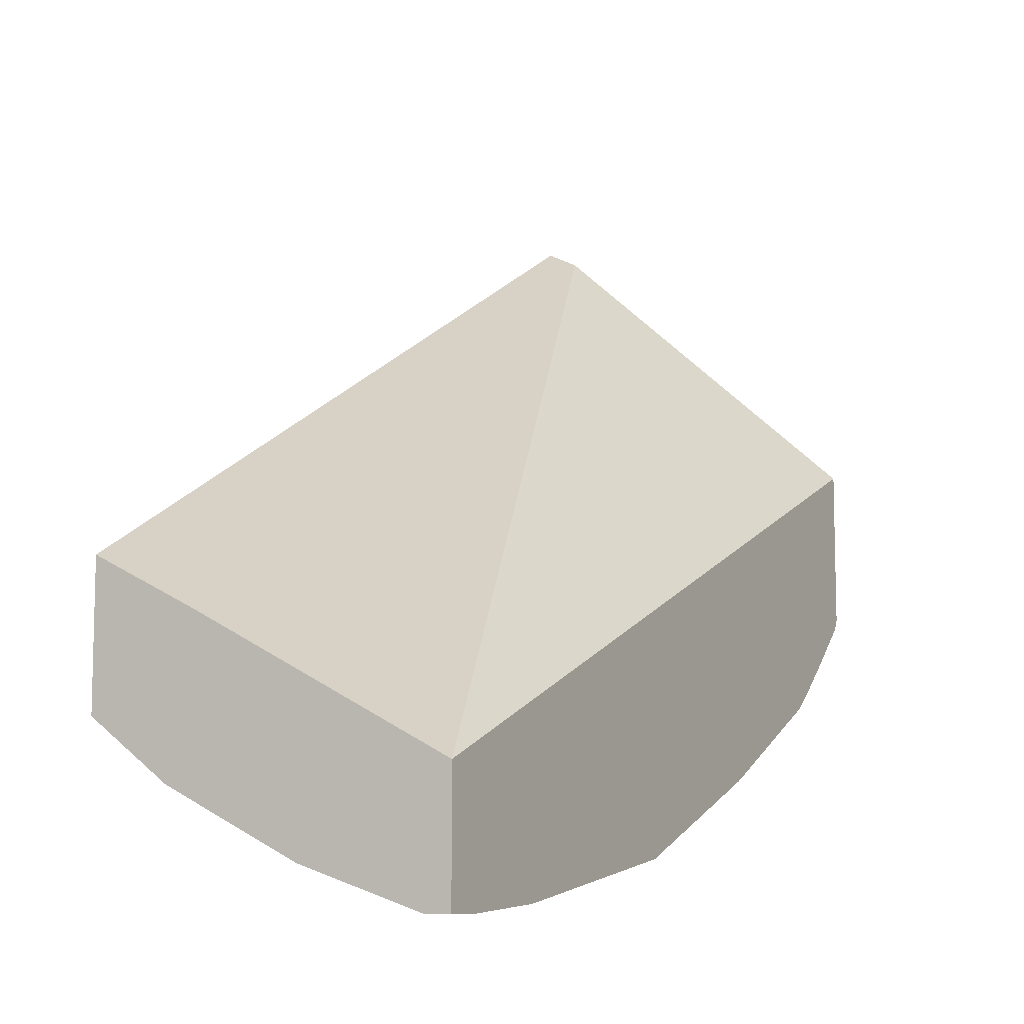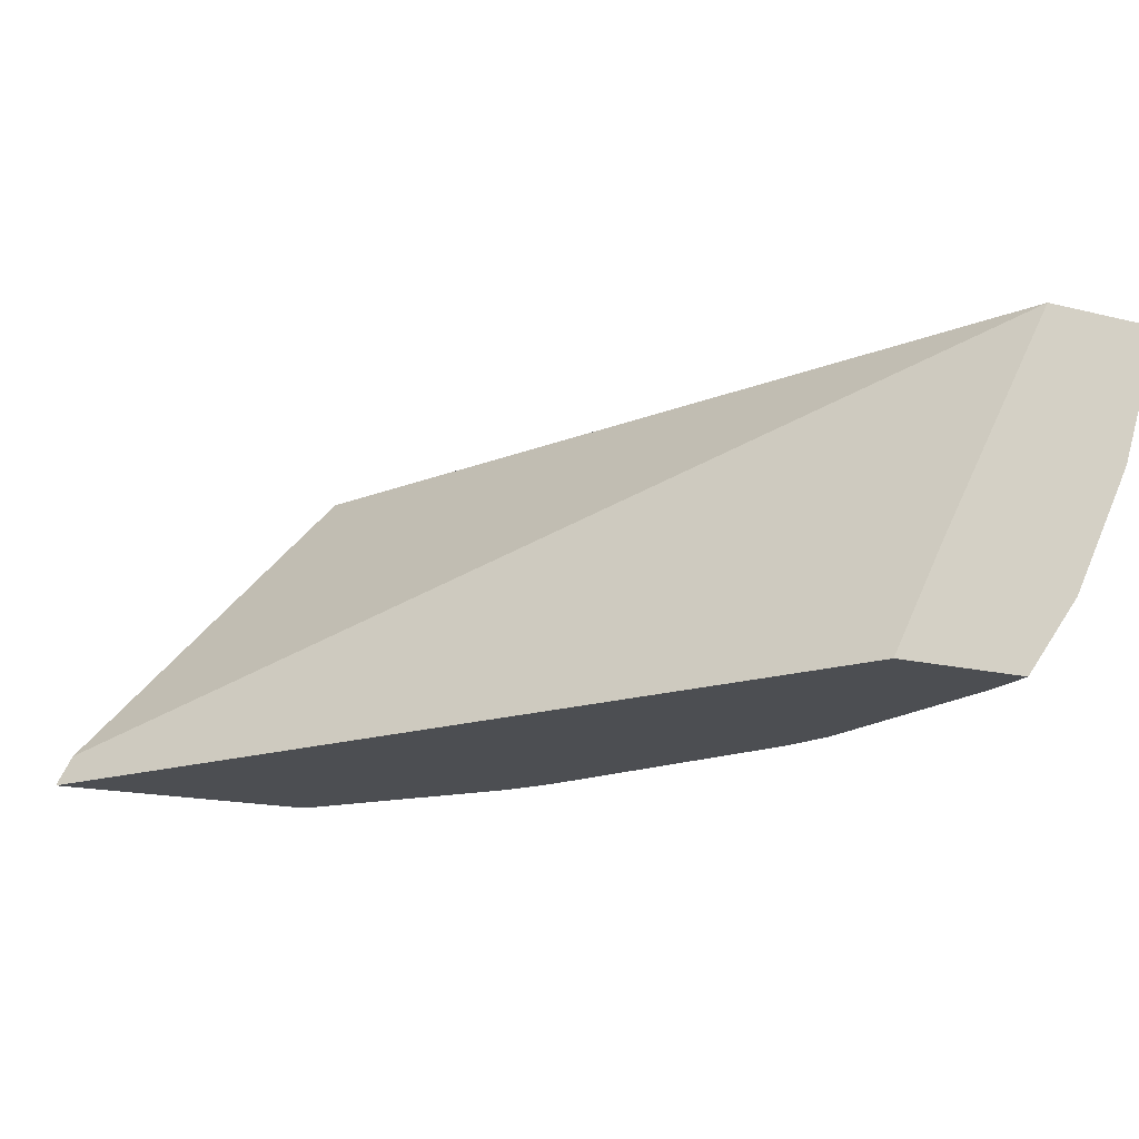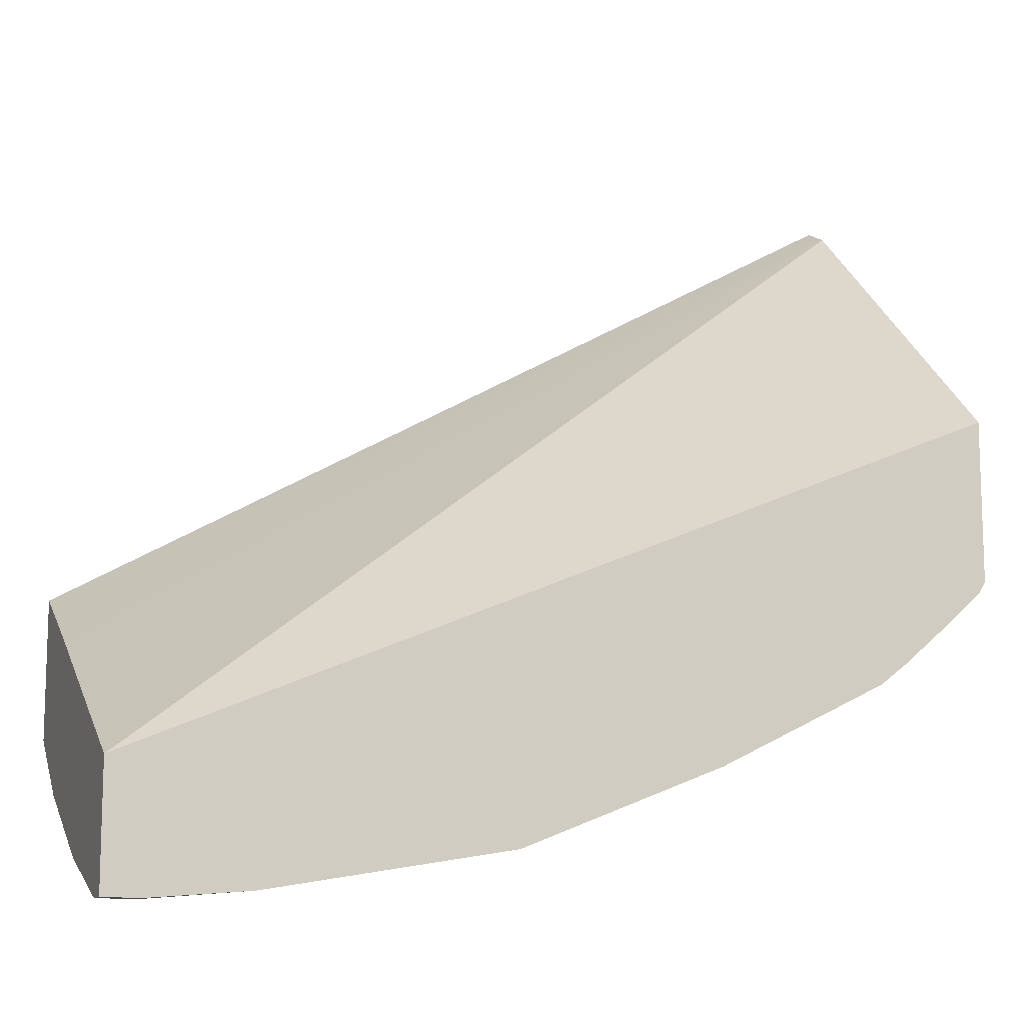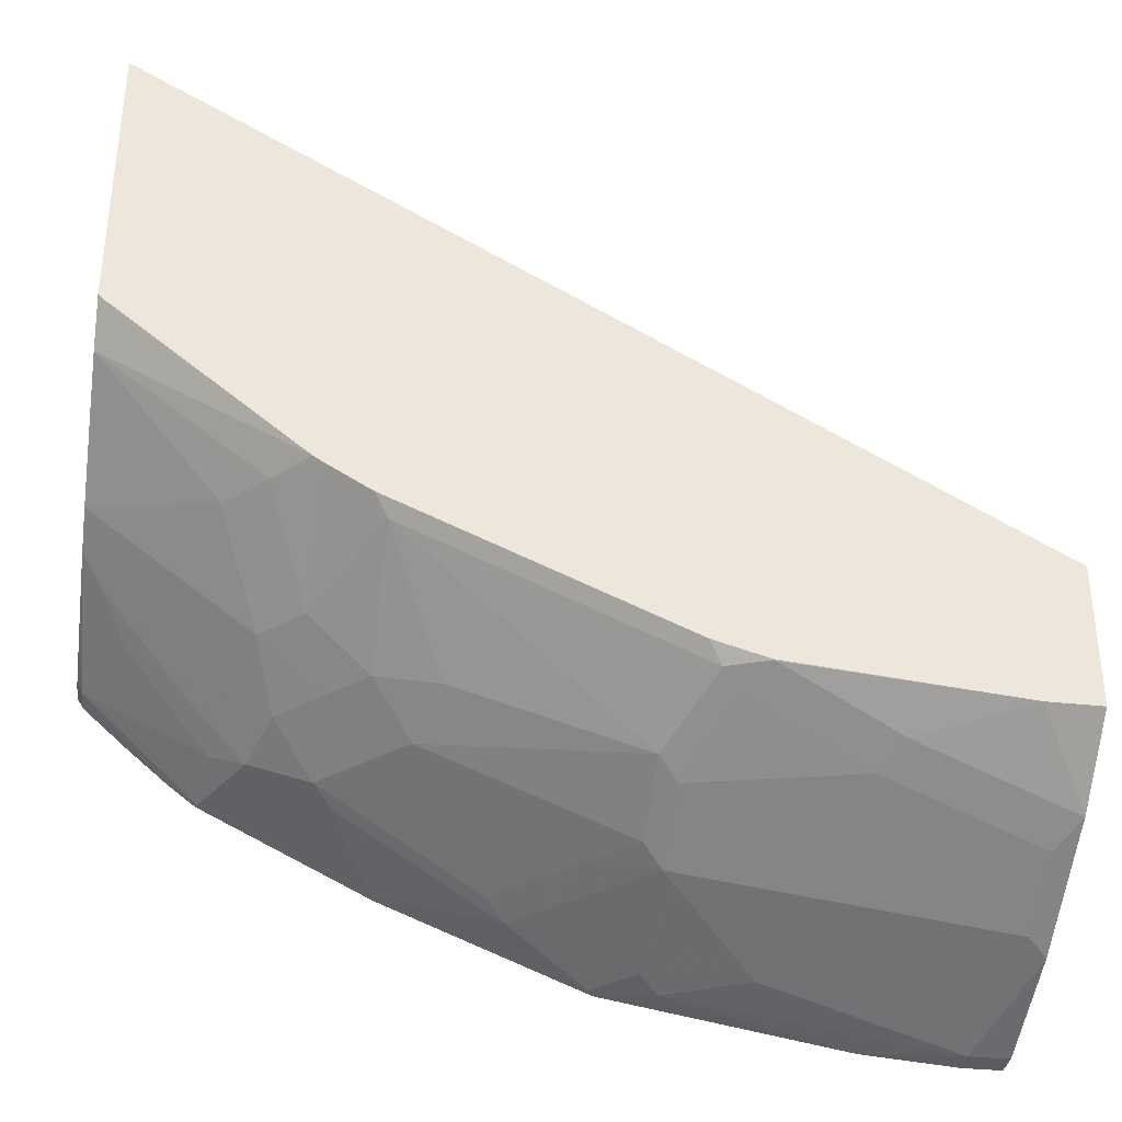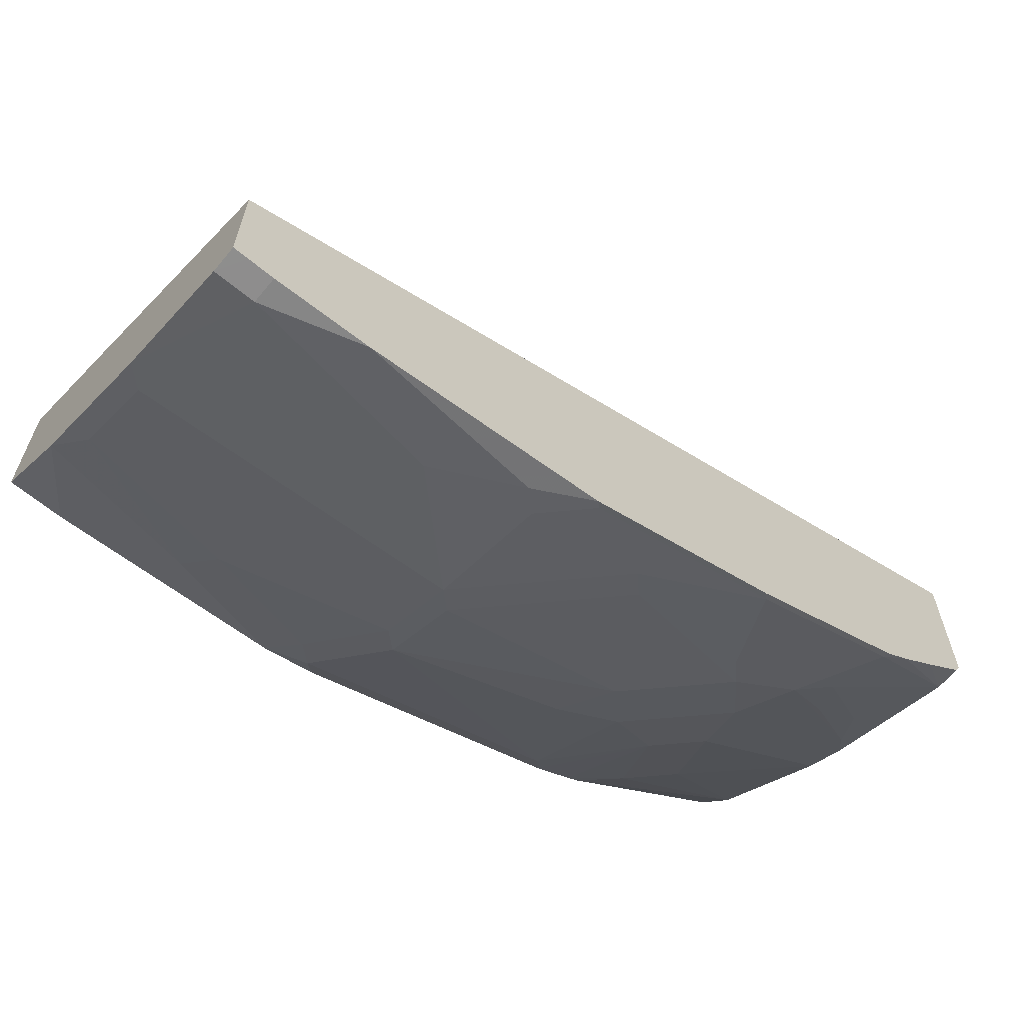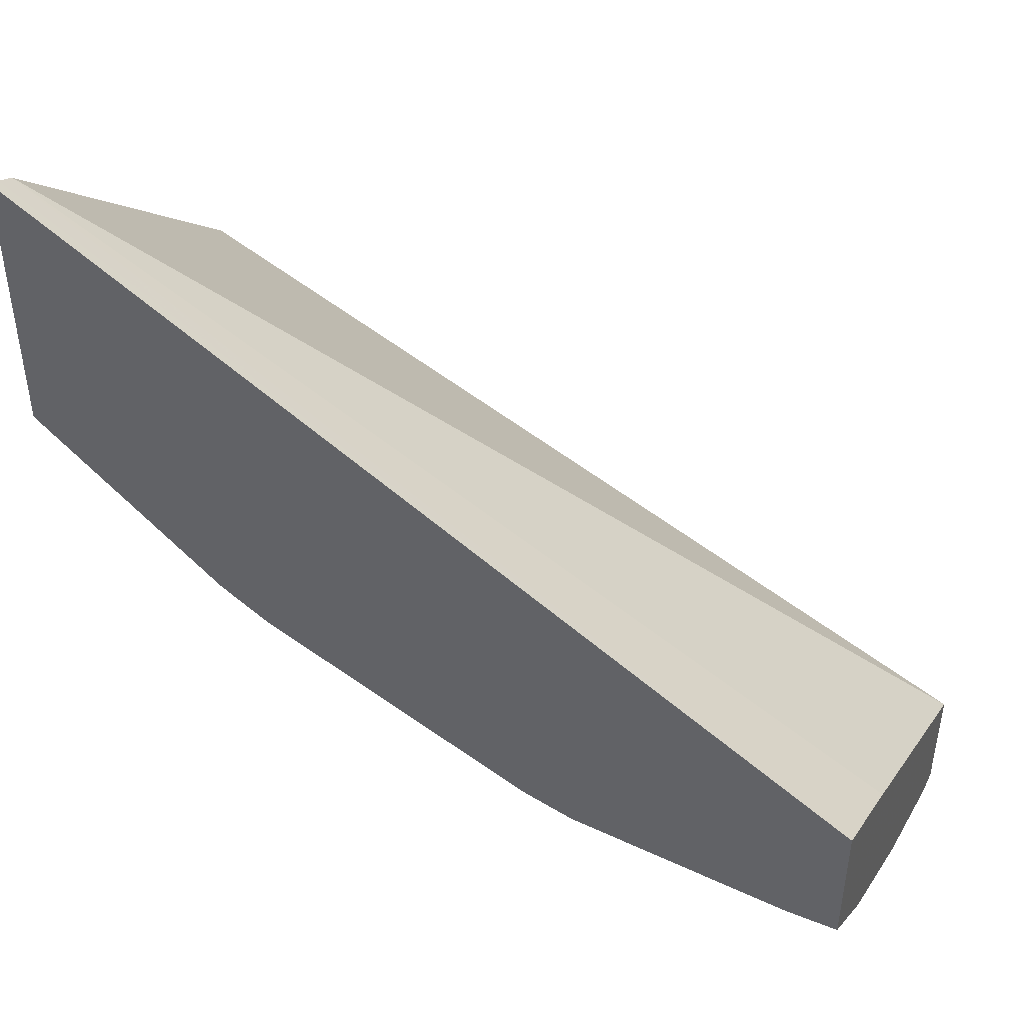
<metadata>
{"format":"obj","ext":"obj","renderer":"f3d","projection":"perspective","resolution":1024,"background":"white","views":[{"elev":-9.3,"azim":118.5,"up":"+Z"},{"elev":-16.5,"azim":62.8,"up":"+Y"},{"elev":-11.6,"azim":160.6,"up":"+Z"},{"elev":-34.8,"azim":-8.4,"up":"+Z"},{"elev":-64.7,"azim":140.3,"up":"+Z"},{"elev":44.8,"azim":25.0,"up":"+Z"}]}
</metadata>
<code>
v -0.007372 -0.4465 -0.6786
v -0.01996 -0.4591 -0.6786
v -0.01996 -0.4465 -0.6786
v -0.0001113 -0.4465 -0.6786
v -0.0001113 -0.4592 -0.6786
v -0.0001113 -0.519 -0.6586
v -0.0001113 -0.5191 -0.6586
v -0.01002 -0.529 -0.6537
v -0.05991 -0.499 -0.6587
v -0.1198 -0.479 -0.6587
v -0.1597 -0.4591 -0.6587
v -0.06726 -0.4465 -0.675
v -0.0001113 -0.4465 -0.6187
v -0.0001113 -0.5322 -0.652
v -0.0001113 -0.559 -0.6387
v -0.01002 -0.5688 -0.6337
v -0.08984 -0.5888 -0.6137
v -0.1697 -0.529 -0.6337
v -0.1297 -0.489 -0.6537
v -0.1697 -0.4691 -0.6537
v -0.1896 -0.4491 -0.6537
v -0.187 -0.4465 -0.655
v -0.0001113 -0.5723 -0.5522
v -0.4288 -0.4465 -0.4397
v -0.4288 -0.6091 -0.2946
v -0.0001113 -0.5721 -0.6321
v -0.0001113 -0.5855 -0.6253
v -0.07985 -0.6054 -0.6054
v -0.1497 -0.6088 -0.5938
v -0.1697 -0.5688 -0.6137
v -0.1796 -0.5788 -0.6063
v -0.1796 -0.5389 -0.6262
v -0.1996 -0.519 -0.6262
v -0.2096 -0.489 -0.6337
v -0.2295 -0.4691 -0.6337
v -0.2894 -0.4491 -0.6137
v -0.2867 -0.4465 -0.6151
v -0.0001113 -0.6256 -0.5251
v -0.4288 -0.4465 -0.5201
v -0.4288 -0.6188 -0.2897
v -0.0001113 -0.6256 -0.5953
v -0.02684 -0.6256 -0.5953
v -0.1397 -0.6254 -0.5855
v -0.1597 -0.6188 -0.5863
v -0.2994 -0.6188 -0.5264
v -0.2695 -0.5688 -0.5738
v -0.2794 -0.5389 -0.5863
v -0.2196 -0.499 -0.6262
v -0.2994 -0.519 -0.5863
v -0.3194 -0.499 -0.5863
v -0.2395 -0.479 -0.6262
v -0.3094 -0.489 -0.5938
v -0.2994 -0.4591 -0.6063
v -0.3293 -0.4491 -0.5938
v -0.3701 -0.4465 -0.5734
v -0.4288 -0.6256 -0.2863
v -0.4258 -0.4465 -0.5256
v -0.4258 -0.4591 -0.5256
v -0.4288 -0.4591 -0.5195
v -0.1403 -0.6256 -0.5851
v -0.1666 -0.6256 -0.5778
v -0.3062 -0.6256 -0.5179
v -0.3293 -0.5688 -0.5439
v -0.2994 -0.5589 -0.5663
v -0.3194 -0.5389 -0.5663
v -0.3393 -0.519 -0.5663
v -0.3493 -0.489 -0.5738
v -0.3693 -0.4491 -0.5738
v -0.3834 -0.4465 -0.5631
v -0.4288 -0.6256 -0.426
v -0.4034 -0.4465 -0.5459
v -0.4192 -0.519 -0.5065
v -0.4288 -0.5287 -0.4944
v -0.4288 -0.479 -0.5129
v -0.3659 -0.479 -0.5655
v -0.4059 -0.499 -0.5256
v -0.3262 -0.6256 -0.5063
v -0.3493 -0.6088 -0.504
v -0.3493 -0.5489 -0.5439
v -0.3493 -0.529 -0.5539
v -0.3792 -0.499 -0.5464
v -0.4288 -0.6091 -0.444
v -0.426 -0.6256 -0.4289
v -0.4288 -0.5486 -0.4842
v -0.3325 -0.6256 -0.5024
v -0.3693 -0.5888 -0.504
v -0.4288 -0.5492 -0.4838
f 38 60 42
f 38 61 60
f 38 42 41
f 39 57 58
f 39 58 59
f 42 60 43
f 43 60 61
f 43 61 44
f 46 64 47
f 44 62 45
f 45 62 63
f 45 63 64
f 45 64 46
f 47 64 49
f 48 50 51
f 38 62 61
f 49 64 65
f 44 61 62
f 38 77 62
f 34 48 51
f 38 83 85
f 49 65 50
f 31 47 32
f 32 47 49
f 32 49 33
f 33 48 34
f 33 49 50
f 33 50 48
f 34 51 35
f 38 85 77
f 35 51 50
f 35 52 36
f 36 52 53
f 36 53 54
f 36 54 37
f 37 54 55
f 38 40 56
f 38 56 70
f 38 70 83
f 35 50 52
f 50 65 66
f 67 81 75
f 50 67 68
f 66 80 73
f 66 73 67
f 67 73 72
f 67 72 81
f 31 46 47
f 67 75 68
f 72 76 81
f 73 80 79
f 73 79 84
f 75 81 76
f 77 85 78
f 78 85 82
f 78 82 86
f 79 86 84
f 82 87 86
f 82 85 83
f 84 86 87
f 66 79 80
f 65 79 66
f 63 65 64
f 63 79 65
f 50 68 53
f 50 53 52
f 53 68 54
f 54 68 55
f 55 68 69
f 57 71 58
f 58 72 73
f 58 73 74
f 50 66 67
f 58 74 59
f 58 69 68
f 58 68 75
f 58 75 76
f 58 76 72
f 62 77 63
f 63 77 78
f 63 78 86
f 63 86 79
f 58 71 69
f 31 45 46
f 70 82 83
f 29 31 30
f 4 13 23
f 4 23 38
f 4 38 41
f 4 41 27
f 4 27 26
f 4 26 15
f 4 15 14
f 4 14 7
f 4 7 6
f 4 6 5
f 7 14 8
f 8 14 15
f 8 15 16
f 8 16 17
f 8 17 18
f 8 18 9
f 9 18 19
f 2 12 3
f 2 11 12
f 2 10 11
f 2 9 10
f 1 2 3
f 1 3 12
f 1 12 22
f 1 22 37
f 1 37 55
f 1 55 69
f 1 69 71
f 1 71 57
f 9 19 10
f 1 57 39
f 1 24 13
f 31 44 45
f 1 4 5
f 1 5 2
f 2 5 6
f 2 6 7
f 2 7 8
f 2 8 9
f 1 39 24
f 10 19 18
f 1 13 4
f 10 20 11
f 23 25 38
f 24 39 59
f 24 59 74
f 24 74 73
f 24 73 84
f 24 84 87
f 24 87 82
f 24 82 70
f 21 37 22
f 24 70 56
f 24 40 25
f 27 41 42
f 27 42 28
f 28 42 43
f 28 43 29
f 29 43 44
f 29 44 31
f 10 18 20
f 24 56 40
f 21 36 37
f 25 40 38
f 21 34 35
f 11 20 21
f 21 35 36
f 11 21 22
f 11 22 12
f 13 24 25
f 15 26 16
f 16 26 27
f 16 27 28
f 16 28 17
f 13 25 23
f 17 29 30
f 20 34 21
f 17 30 18
f 18 30 31
f 18 31 32
f 18 32 33
f 18 33 34
f 17 28 29
f 18 34 20

</code>
